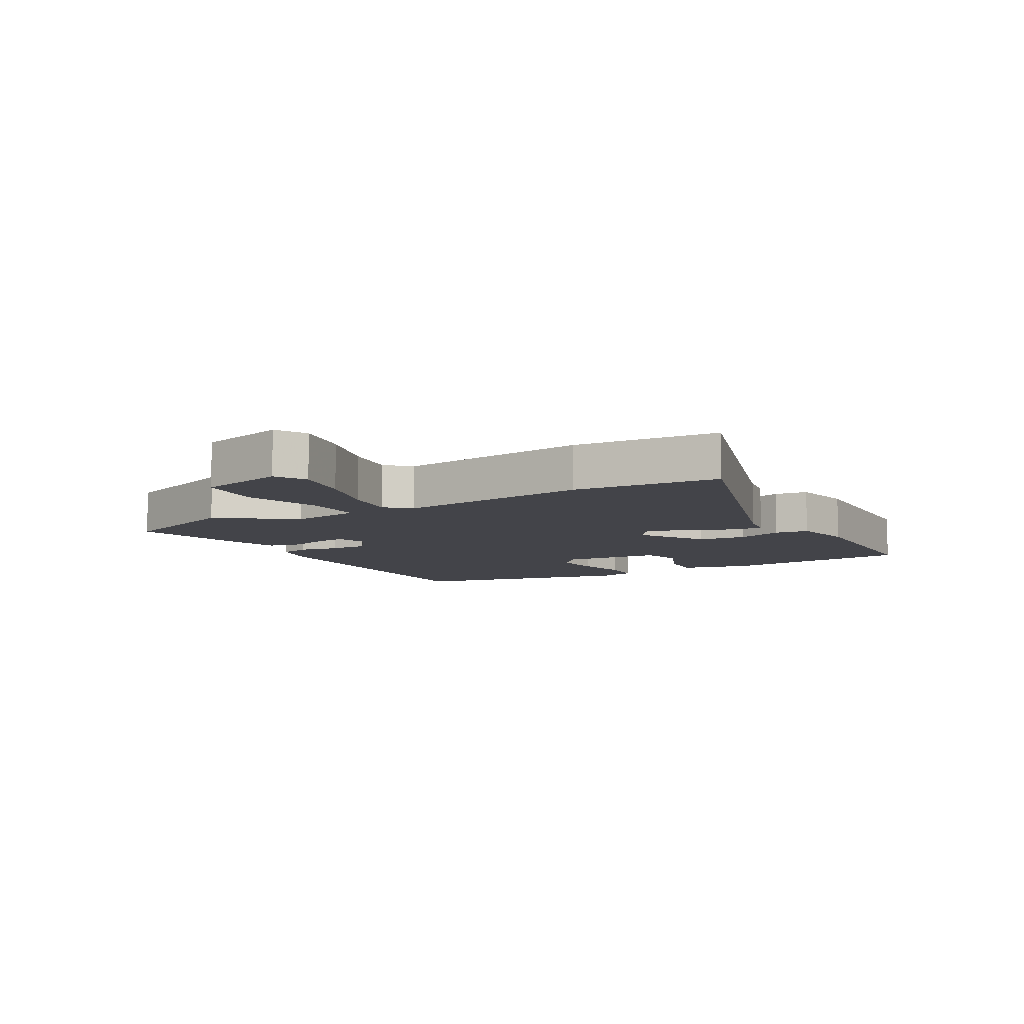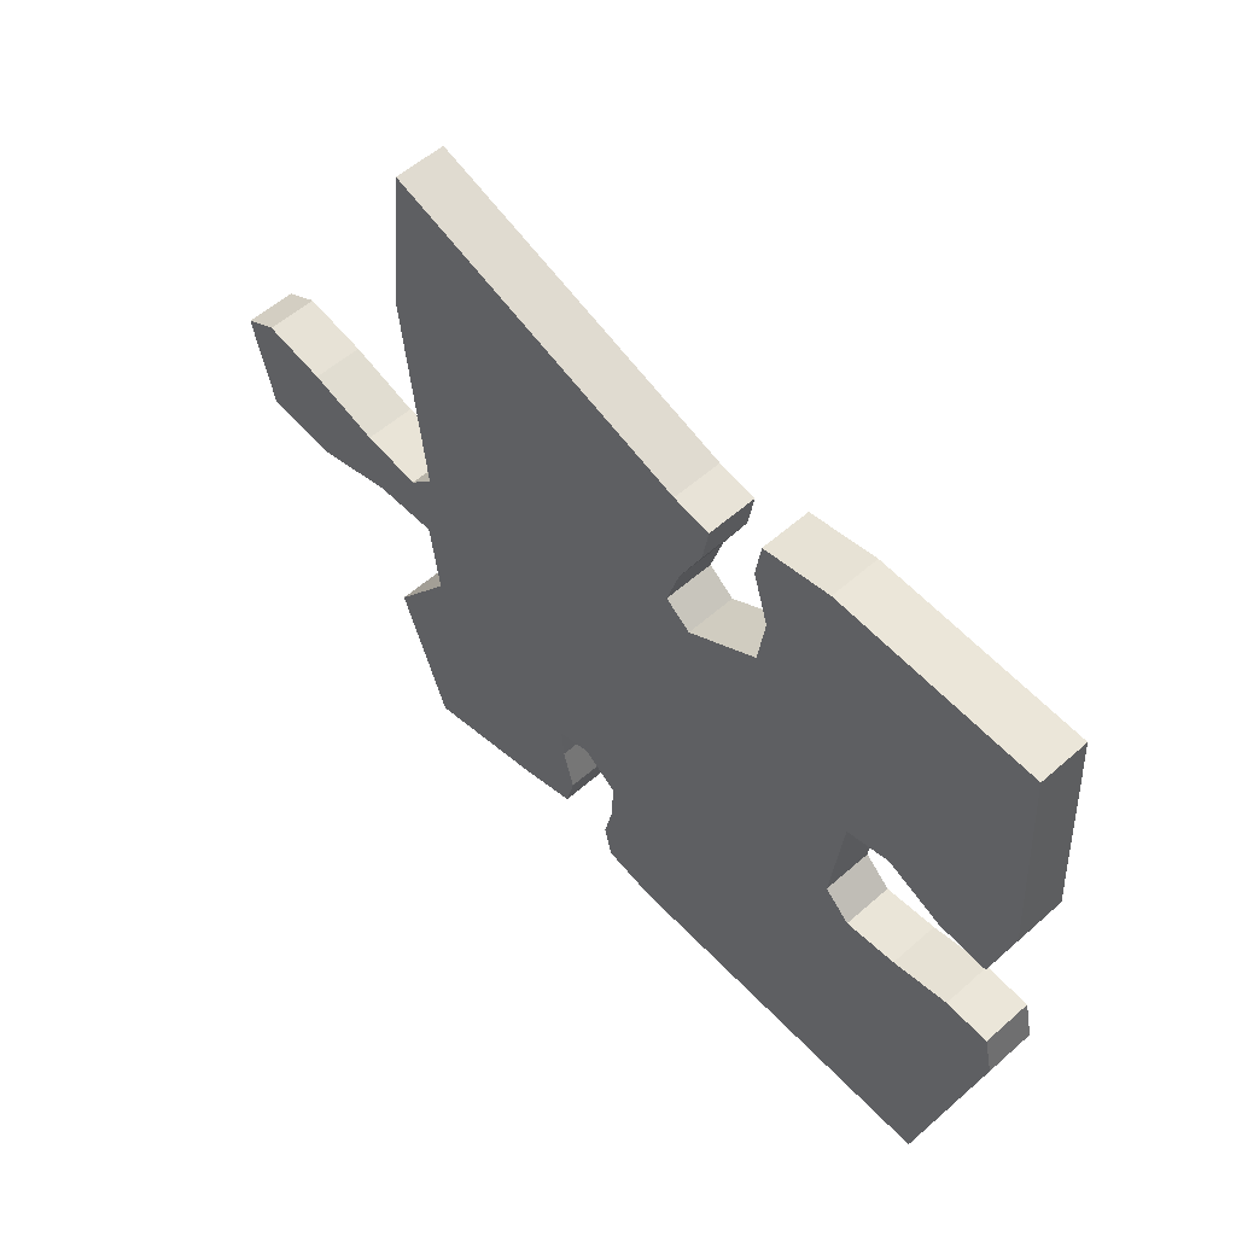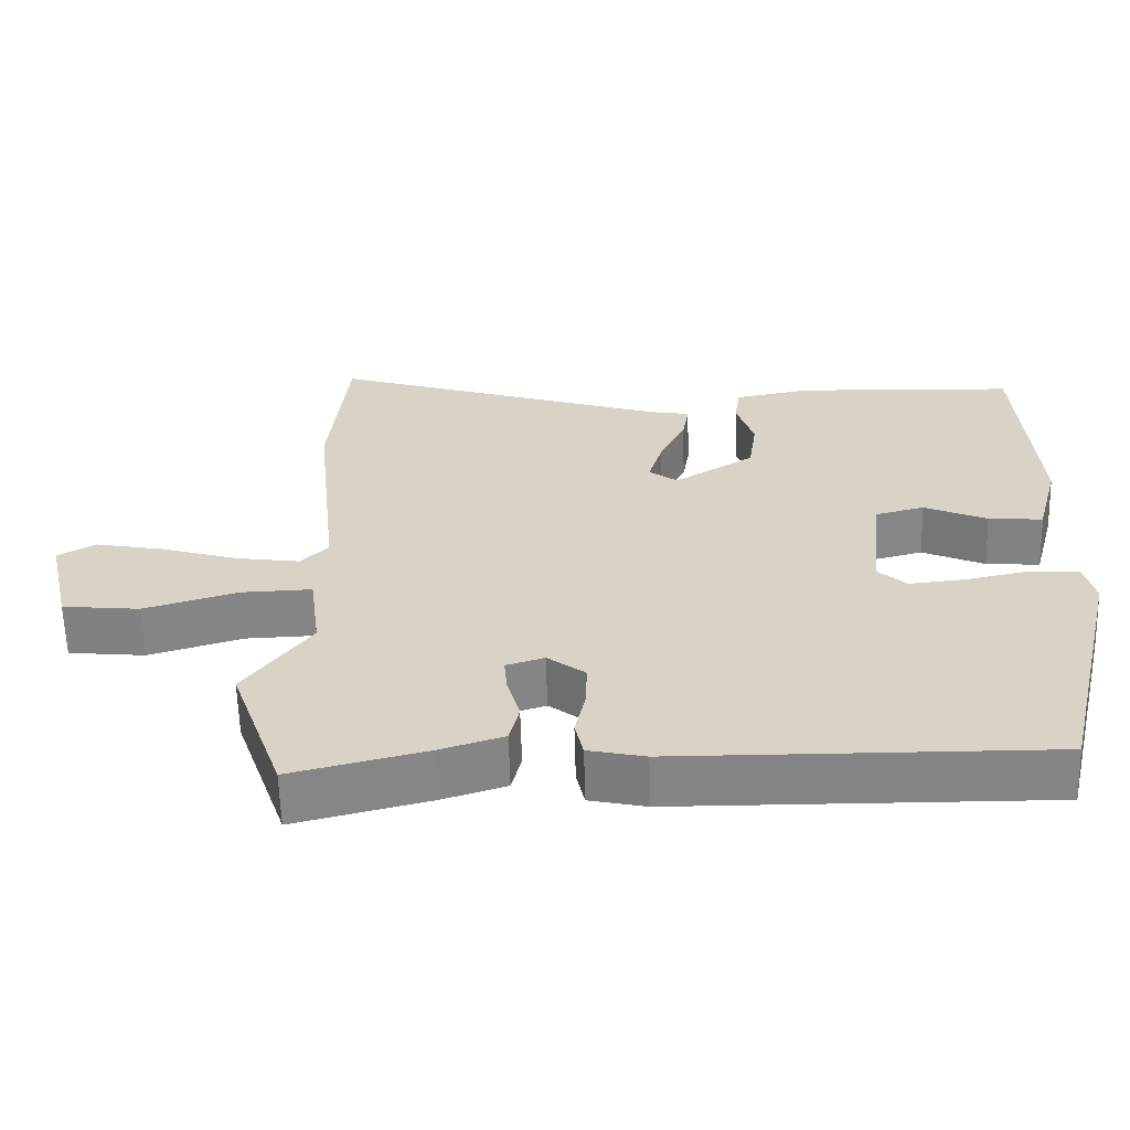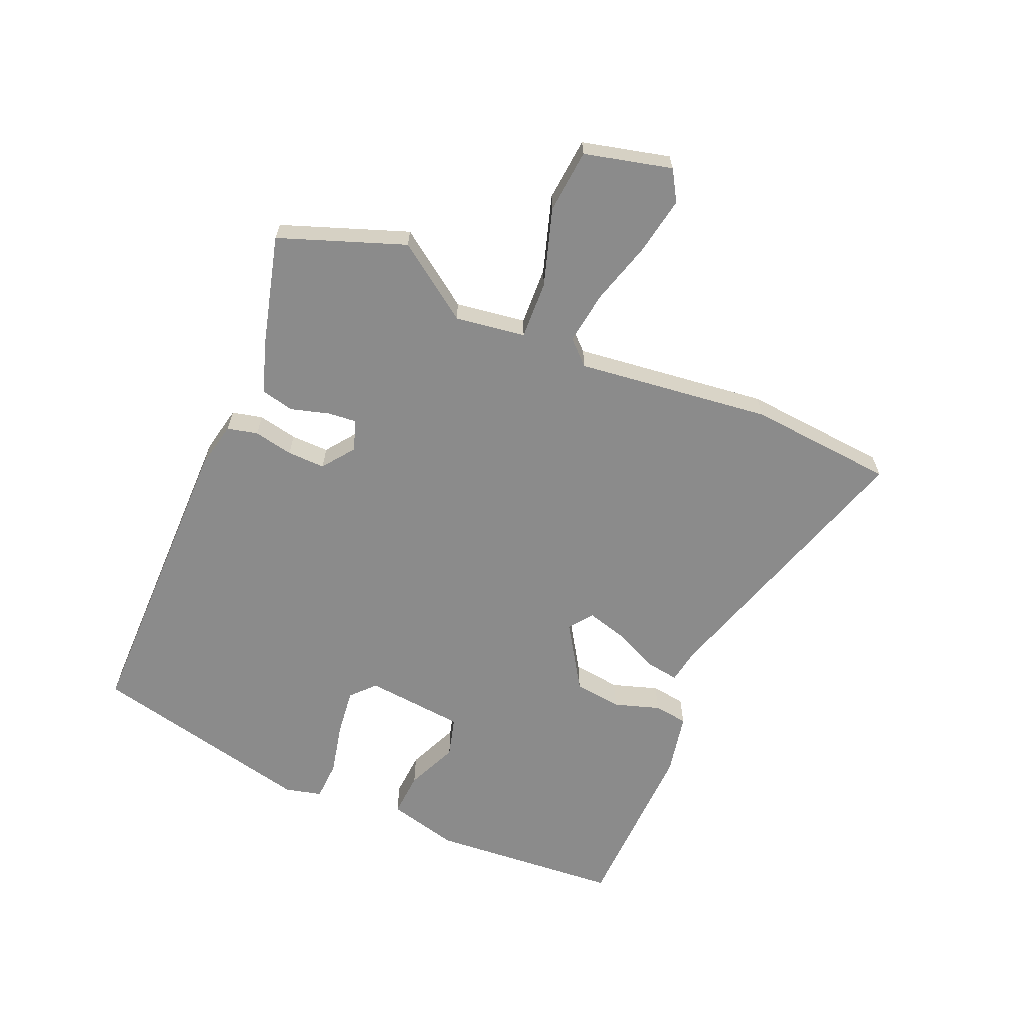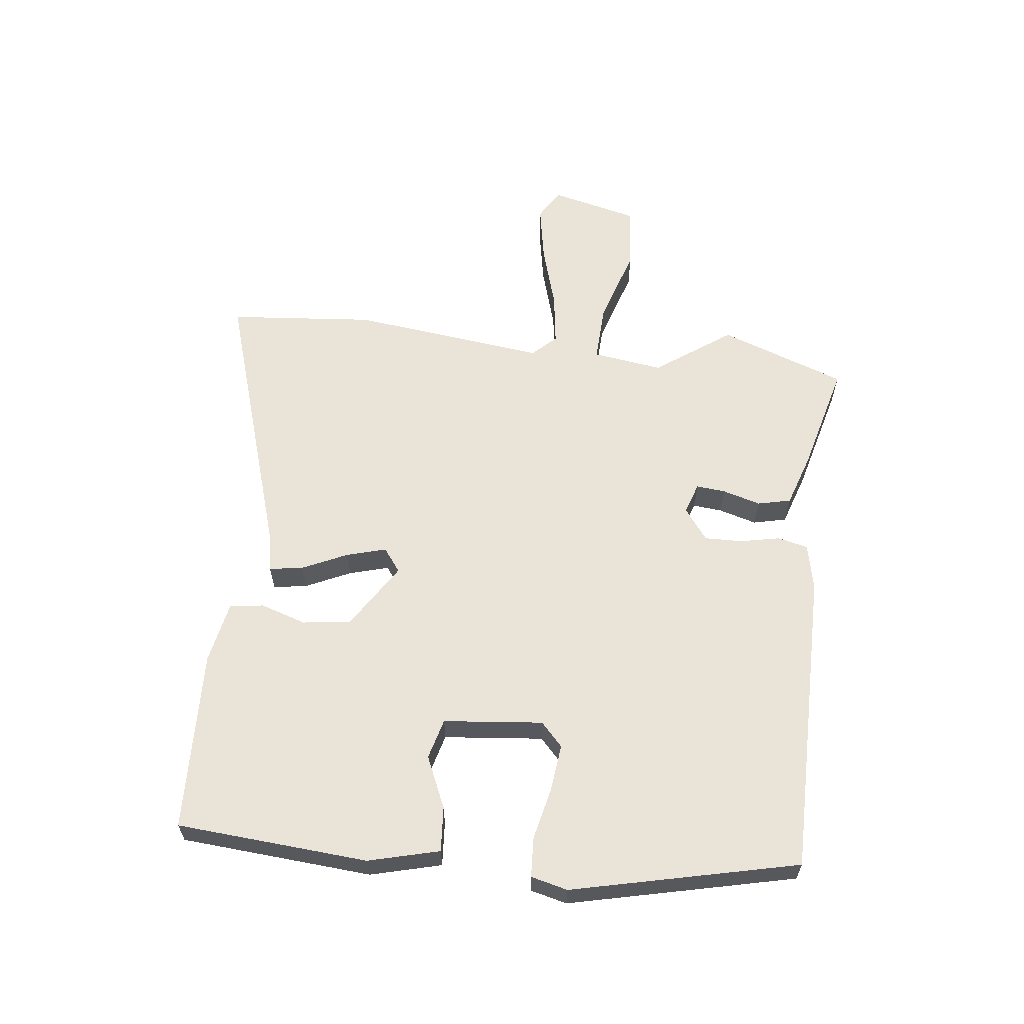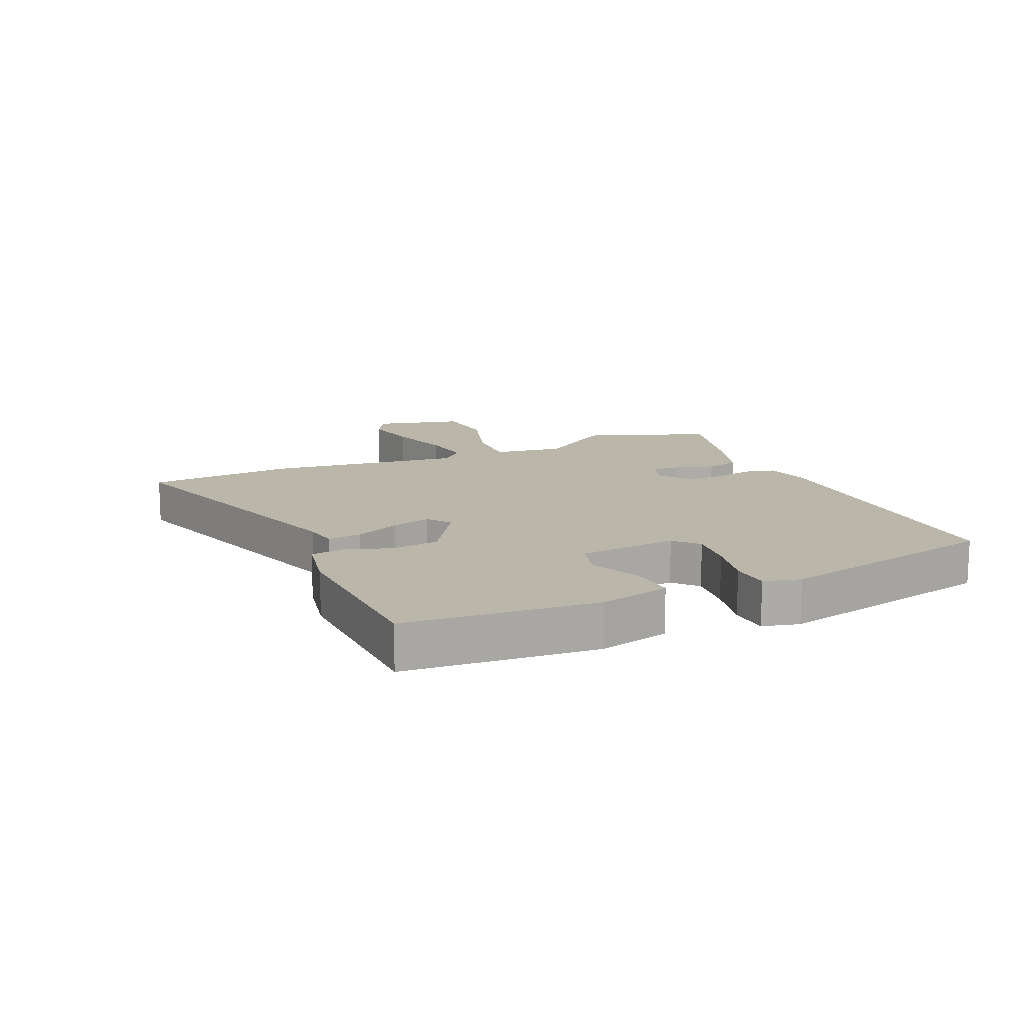
<metadata>
{"format":"obj","ext":"obj","renderer":"f3d","projection":"perspective","resolution":1024,"background":"white","views":[{"elev":-8.5,"azim":-59.2,"up":"+Y"},{"elev":55.9,"azim":47.3,"up":"+Z"},{"elev":-61.6,"azim":1.6,"up":"+Z"},{"elev":-63.9,"azim":-112.4,"up":"+Y"},{"elev":61.1,"azim":97.3,"up":"+Y"},{"elev":13.8,"azim":66.9,"up":"+Y"}]}
</metadata>
<code>
v 0.437 0.07 -0.503
v -0.063 0.07 -0.497
v -0.139 0.07 -0.48
v -0.15 0.07 -0.43
v -0.136 0.07 -0.366
v -0.134 0.07 -0.304
v -0.185 0.07 -0.265
v -0.236 0.07 -0.281
v -0.232 0.07 -0.329
v -0.215 0.07 -0.391
v -0.228 0.07 -0.445
v -0.313 0.07 -0.472
v -0.494 0.07 -0.517
v -0.566 0.07 -0.311
v -0.477 0.07 -0.189
v -0.492 0.07 -0.074
v -0.587 0.07 -0.077
v -0.713 0.07 -0.115
v -0.817 0.07 -0.104
v -0.85 0.07 0.039
v -0.8 0.07 0.068
v -0.707 0.07 0.05
v -0.603 0.07 0.018
v -0.517 0.07 0.005
v -0.48 0.07 0.043
v -0.514 0.07 0.361
v -0.49 0.07 0.599
v -0.034 0.07 0.45
v 0.022 0.07 0.44
v 0.013 0.07 0.385
v -0.022 0.07 0.312
v -0.041 0.07 0.248
v -0.003 0.07 0.219
v 0.105 0.07 0.286
v 0.116 0.07 0.364
v 0.093 0.07 0.439
v 0.101 0.07 0.494
v 0.203 0.07 0.513
v 0.499 0.07 0.5
v 0.519 0.07 0.188
v 0.488 0.07 0.073
v 0.415 0.07 0.079
v 0.331 0.07 0.117
v 0.265 0.07 0.1
v 0.247 0.07 -0.062
v 0.285 0.07 -0.098
v 0.362 0.07 -0.09
v 0.447 0.07 -0.072
v 0.512 0.07 -0.076
v 0.526 0.07 -0.136
v 0.437 0 -0.503
v -0.063 0 -0.497
v -0.139 0 -0.48
v -0.15 0 -0.43
v -0.136 0 -0.366
v -0.134 0 -0.304
v -0.185 0 -0.265
v -0.236 0 -0.281
v -0.232 0 -0.329
v -0.215 0 -0.391
v -0.228 0 -0.445
v -0.313 0 -0.472
v -0.494 0 -0.517
v -0.566 0 -0.311
v -0.477 0 -0.189
v -0.492 0 -0.074
v -0.587 0 -0.077
v -0.713 0 -0.115
v -0.817 0 -0.104
v -0.85 0 0.039
v -0.8 0 0.068
v -0.707 0 0.05
v -0.603 0 0.018
v -0.517 0 0.005
v -0.48 0 0.043
v -0.514 0 0.361
v -0.49 0 0.599
v -0.034 0 0.45
v 0.022 0 0.44
v 0.013 0 0.385
v -0.022 0 0.312
v -0.041 0 0.248
v -0.003 0 0.219
v 0.105 0 0.286
v 0.116 0 0.364
v 0.093 0 0.439
v 0.101 0 0.494
v 0.203 0 0.513
v 0.499 0 0.5
v 0.519 0 0.188
v 0.488 0 0.073
v 0.415 0 0.079
v 0.331 0 0.117
v 0.265 0 0.1
v 0.247 0 -0.062
v 0.285 0 -0.098
v 0.362 0 -0.09
v 0.447 0 -0.072
v 0.512 0 -0.076
v 0.526 0 -0.136
f 3 4 5
f 2 3 5
f 1 2 5
f 50 1 5
f 49 50 5
f 48 49 5
f 47 48 5
f 46 47 5 6
f 45 46 6 7
f 44 45 7 8
f 41 42 43
f 40 41 43
f 39 40 43
f 38 39 43
f 37 38 43
f 36 37 43
f 35 36 43
f 34 35 43 44
f 33 34 44 8
f 28 29 30 31
f 28 31 32
f 27 28 32
f 26 27 32
f 25 26 32
f 32 33 8
f 25 32 8
f 24 25 8
f 21 22 23
f 20 21 23
f 19 20 23
f 18 19 23
f 17 18 23
f 16 17 23 24
f 13 14 15
f 12 13 15
f 11 12 15
f 10 11 15
f 9 10 15
f 9 15 16
f 8 9 16 24
f 55 54 53
f 55 53 52
f 55 52 51
f 55 51 100
f 55 100 99
f 55 99 98
f 55 98 97
f 56 55 97 96
f 57 56 96 95
f 58 57 95 94
f 93 92 91
f 93 91 90
f 93 90 89
f 93 89 88
f 93 88 87
f 93 87 86
f 93 86 85
f 94 93 85 84
f 58 94 84 83
f 81 80 79 78
f 82 81 78
f 82 78 77
f 82 77 76
f 82 76 75
f 58 83 82
f 58 82 75
f 58 75 74
f 73 72 71
f 73 71 70
f 73 70 69
f 73 69 68
f 73 68 67
f 74 73 67 66
f 65 64 63
f 65 63 62
f 65 62 61
f 65 61 60
f 65 60 59
f 66 65 59
f 74 66 59 58
f 1 51 52 2
f 2 52 53 3
f 3 53 54 4
f 4 54 55 5
f 5 55 56 6
f 6 56 57 7
f 7 57 58 8
f 8 58 59 9
f 9 59 60 10
f 10 60 61 11
f 11 61 62 12
f 12 62 63 13
f 13 63 64 14
f 14 64 65 15
f 15 65 66 16
f 16 66 67 17
f 17 67 68 18
f 18 68 69 19
f 19 69 70 20
f 20 70 71 21
f 21 71 72 22
f 22 72 73 23
f 23 73 74 24
f 24 74 75 25
f 25 75 76 26
f 26 76 77 27
f 27 77 78 28
f 28 78 79 29
f 29 79 80 30
f 30 80 81 31
f 31 81 82 32
f 32 82 83 33
f 33 83 84 34
f 34 84 85 35
f 35 85 86 36
f 36 86 87 37
f 37 87 88 38
f 38 88 89 39
f 39 89 90 40
f 40 90 91 41
f 41 91 92 42
f 42 92 93 43
f 43 93 94 44
f 44 94 95 45
f 45 95 96 46
f 46 96 97 47
f 47 97 98 48
f 48 98 99 49
f 49 99 100 50
f 50 100 51 1

</code>
